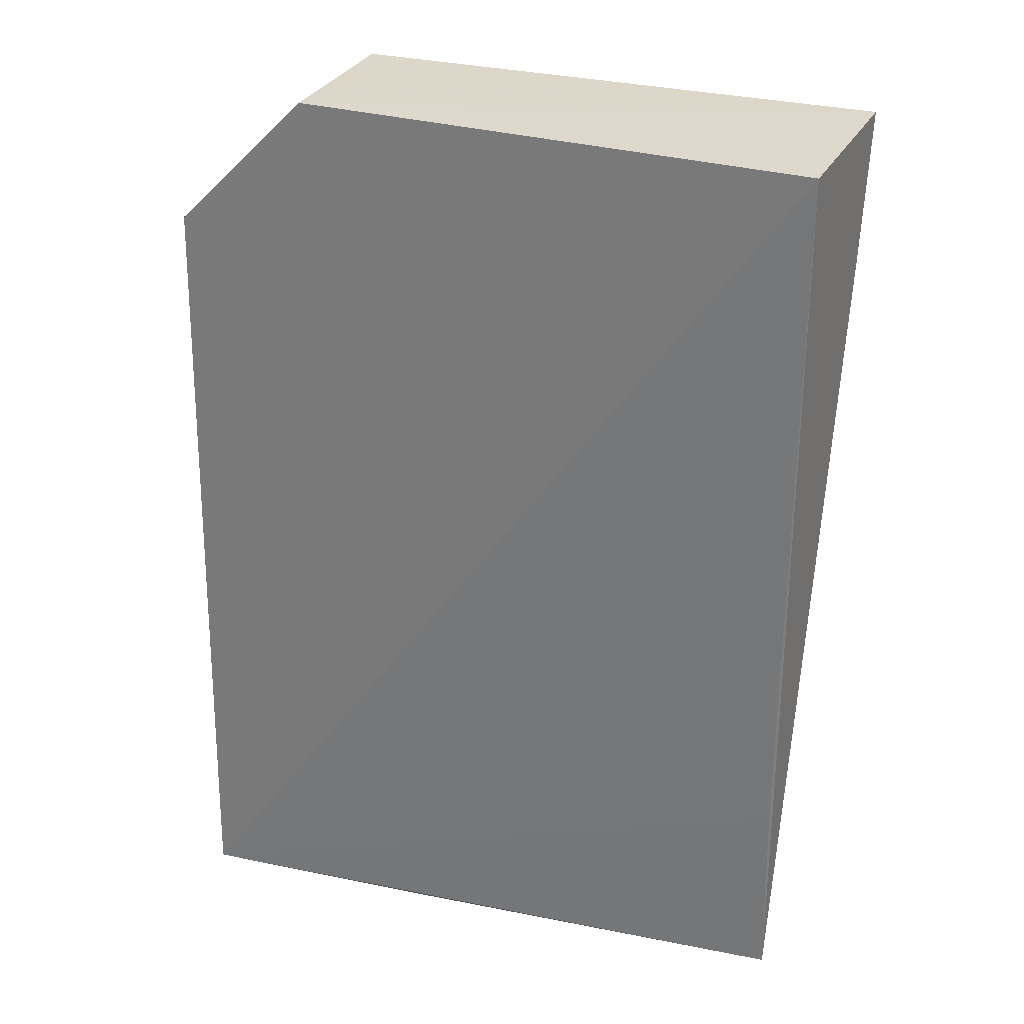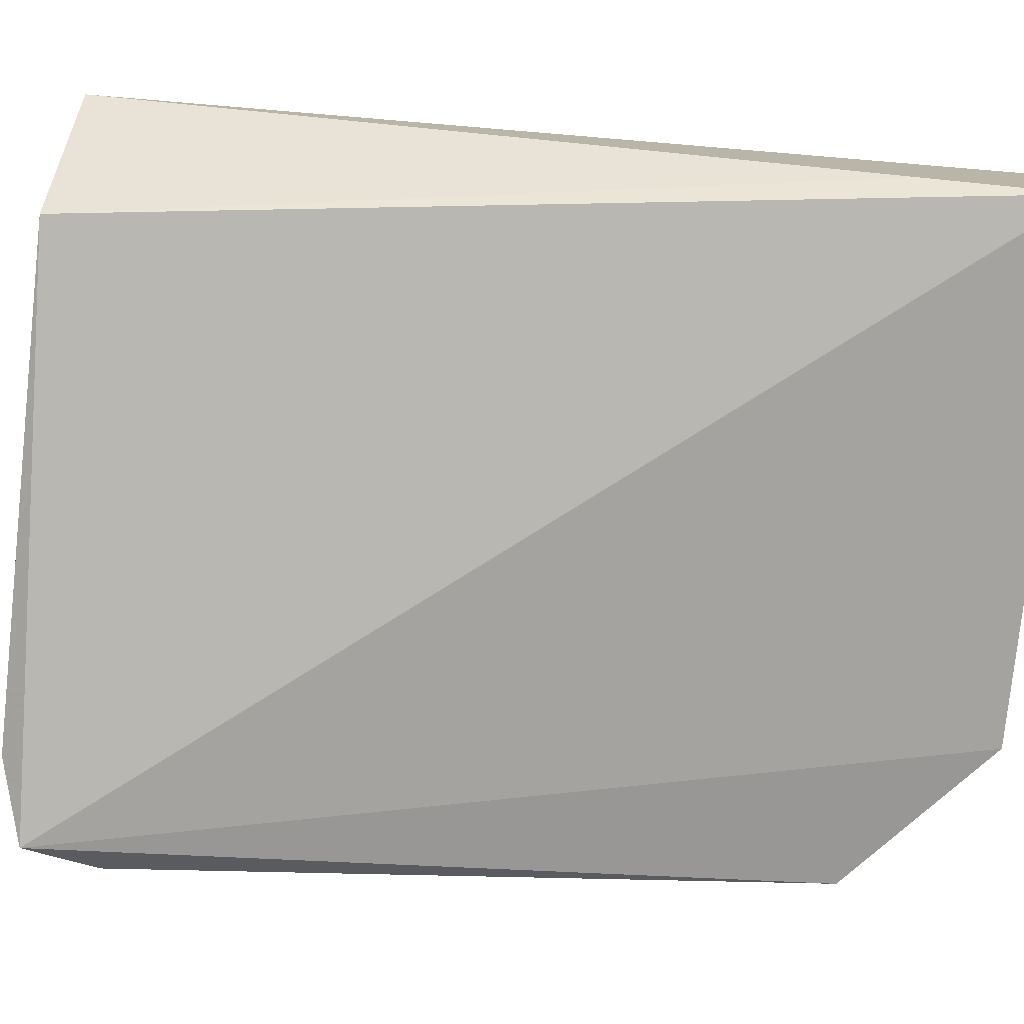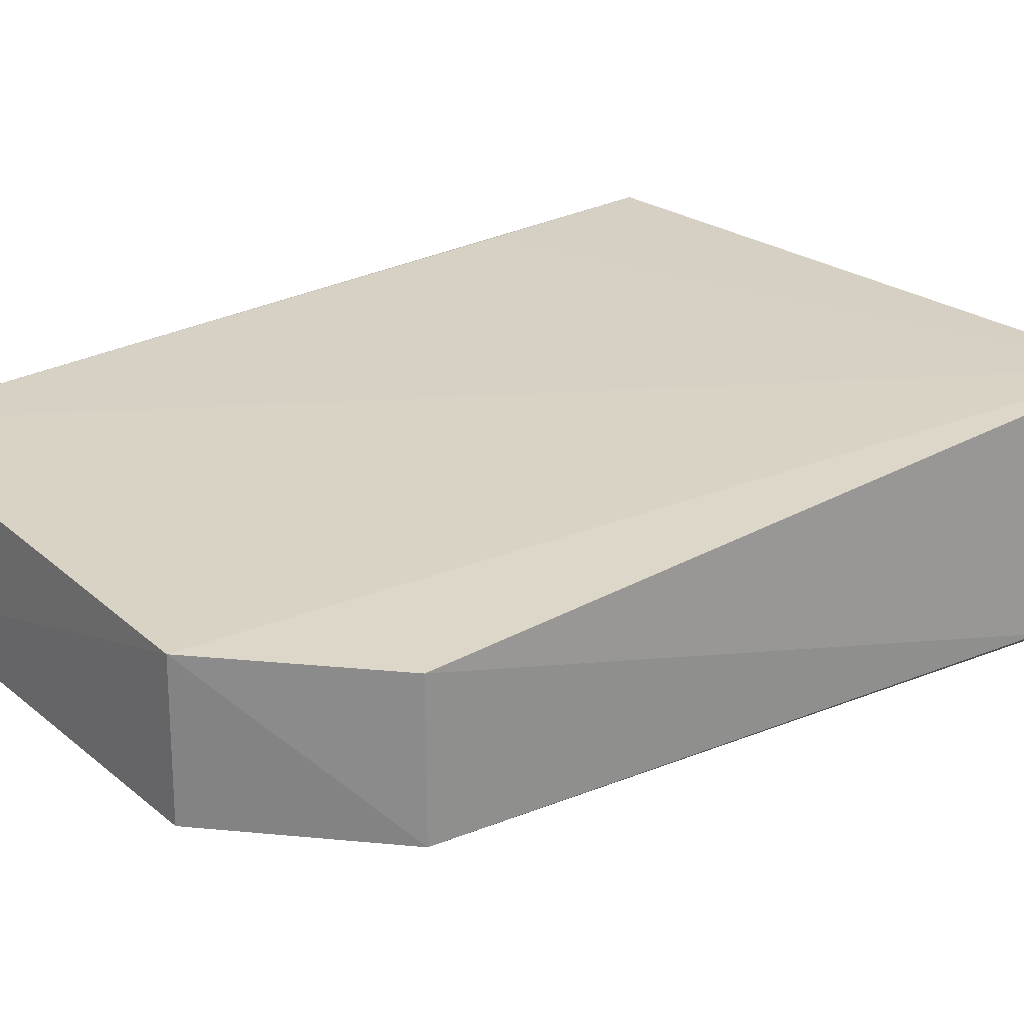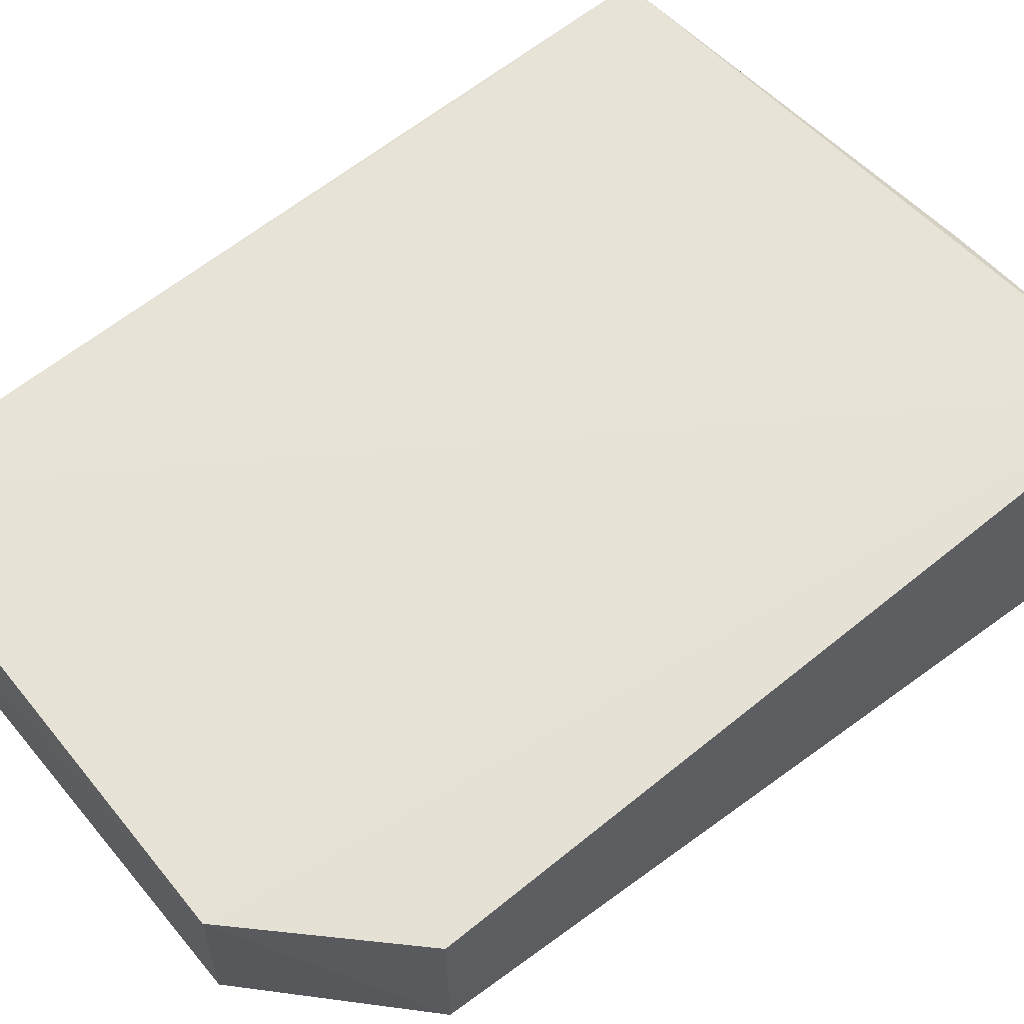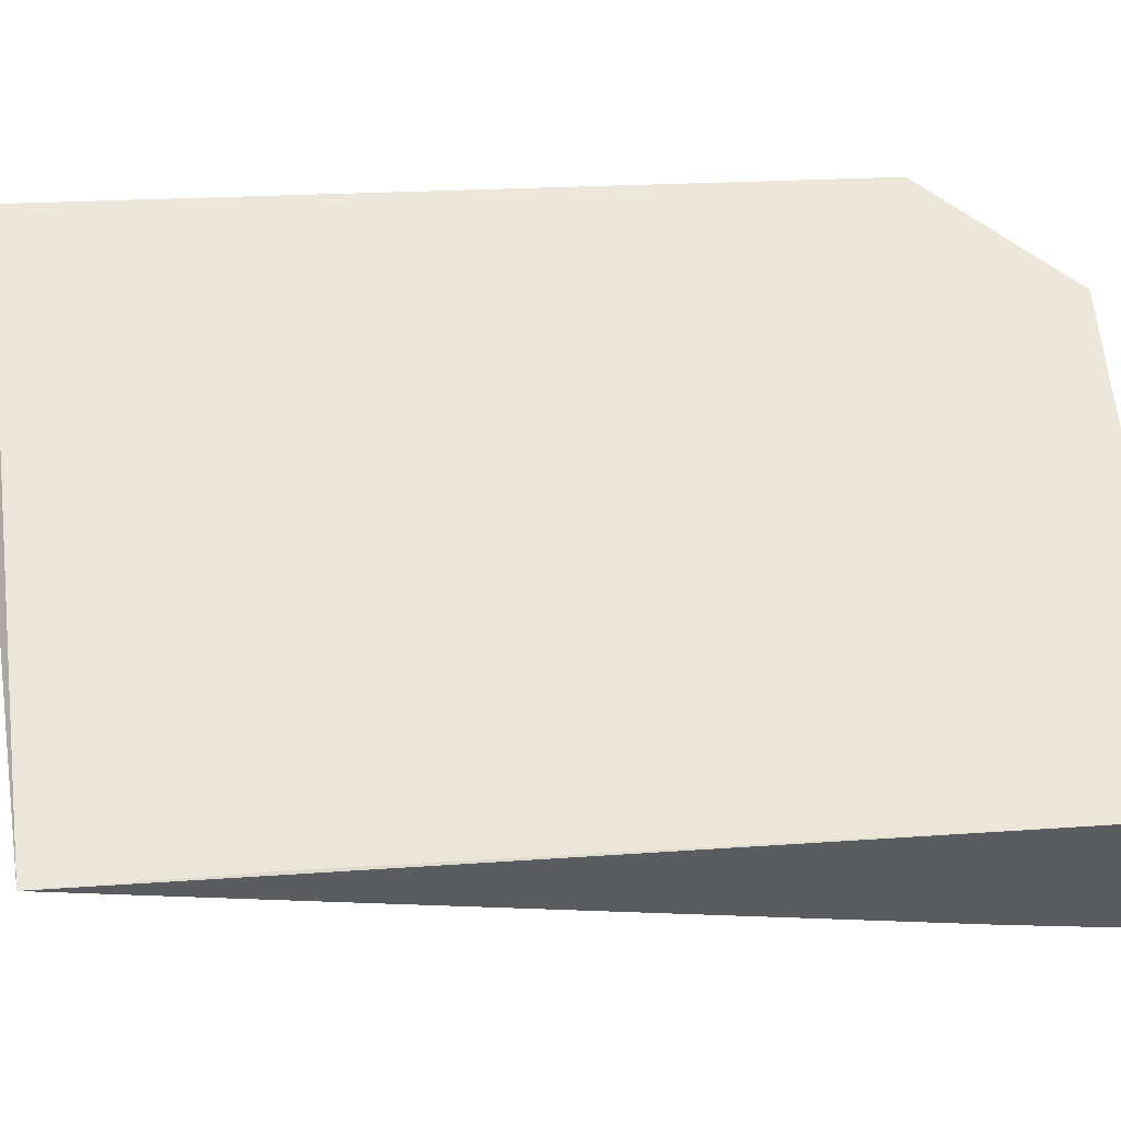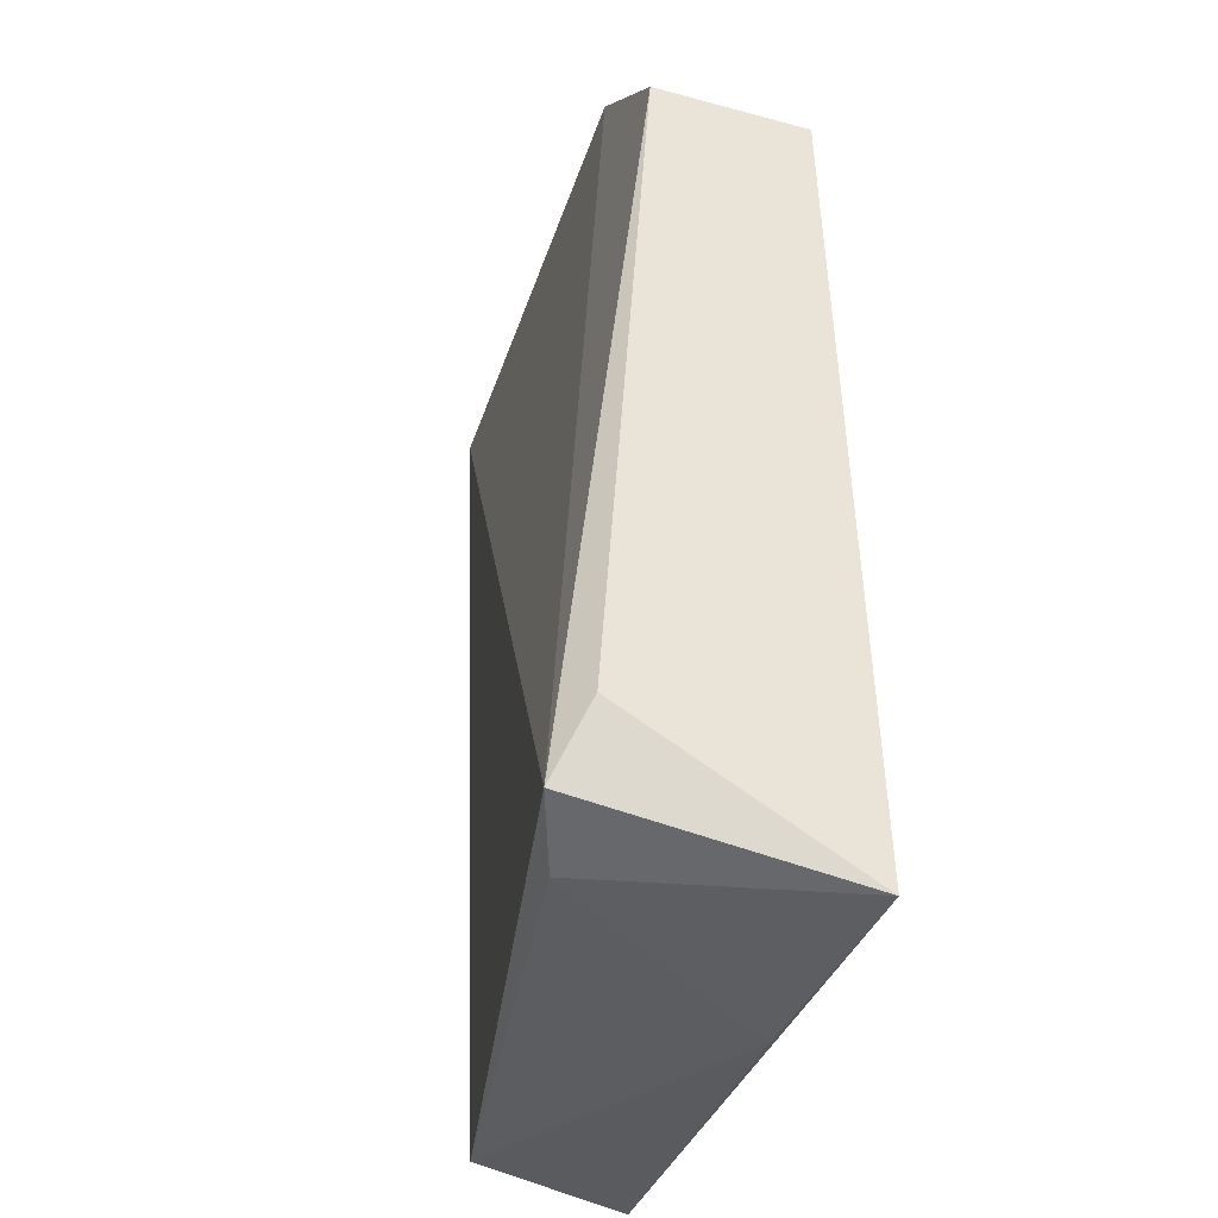
<metadata>
{"format":"obj","ext":"obj","renderer":"f3d","projection":"perspective","resolution":1024,"background":"white","views":[{"elev":29.4,"azim":23.3,"up":"+Y"},{"elev":-75.3,"azim":85.4,"up":"+Z"},{"elev":28.2,"azim":-127.7,"up":"+Z"},{"elev":62.1,"azim":-129.2,"up":"+Z"},{"elev":55.6,"azim":86.1,"up":"+Z"},{"elev":-37.9,"azim":-104.6,"up":"+Y"}]}
</metadata>
<code>
v 0.02847 0.01637 0.01084
v 0.02856 -0.02144 0.01104
v 0.02867 0.01668 0.003469
v 0.006595 0.0166 0.004367
v 0.0005728 -0.02344 0.01199
v 0.006584 0.01645 0.01102
v 0.02866 0.01053 0.004595
v 0.02842 -0.01327 0.01103
v 0.0003129 0.01078 0.004514
v 0.000625 0.01054 0.01097
v 0.0007231 -0.02128 0.001014
v -0.0004501 -0.01833 0.002347
v 0.02477 -0.02182 0.003964
v 0.01063 -0.02327 0.01108
v 0.004041 -0.02225 0.002004
f 6 1 3
f 6 3 4
f 6 5 1
f 7 1 2
f 7 3 1
f 8 5 2
f 8 2 1
f 8 1 5
f 9 6 4
f 10 5 6
f 10 6 9
f 11 9 4
f 11 4 3
f 12 10 9
f 12 5 10
f 12 11 5
f 12 9 11
f 13 11 3
f 13 3 7
f 13 7 2
f 14 13 2
f 14 2 5
f 15 14 5
f 15 5 11
f 15 11 13
f 15 13 14

</code>
